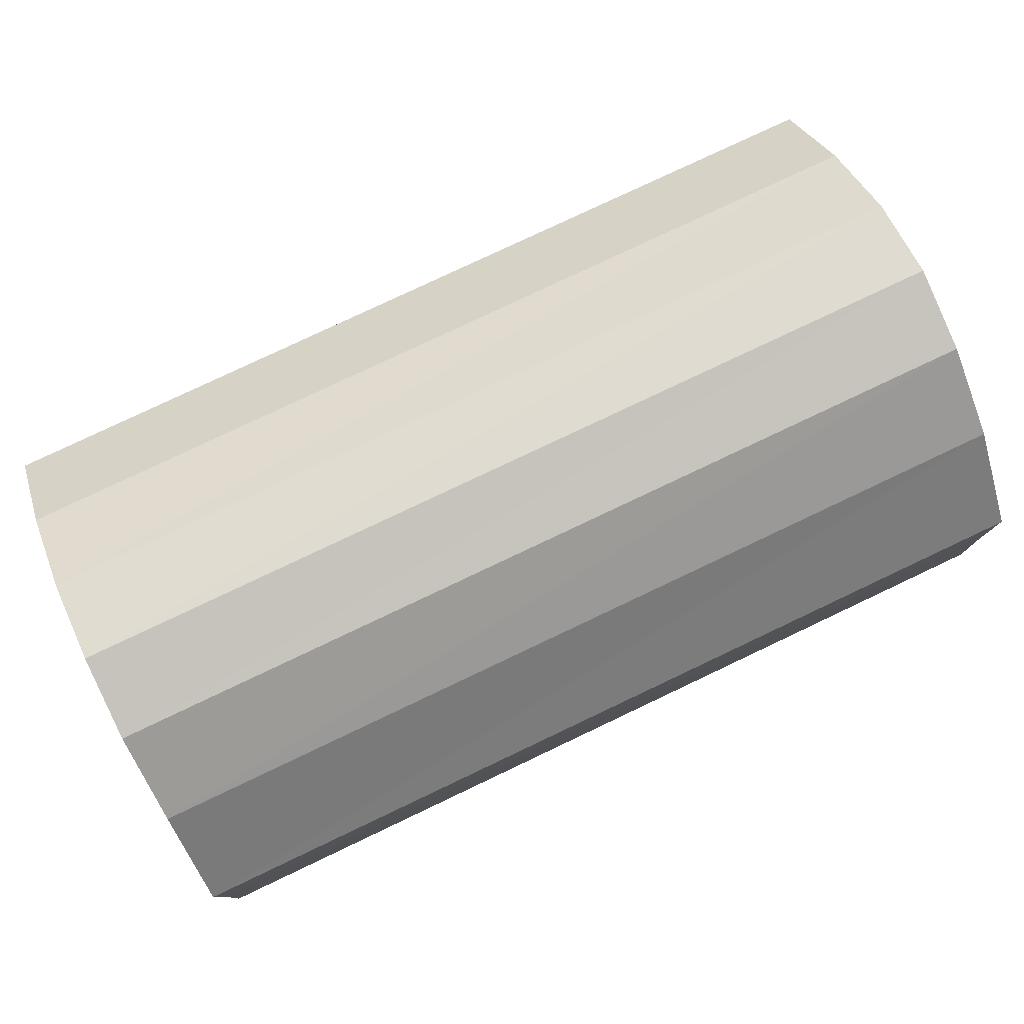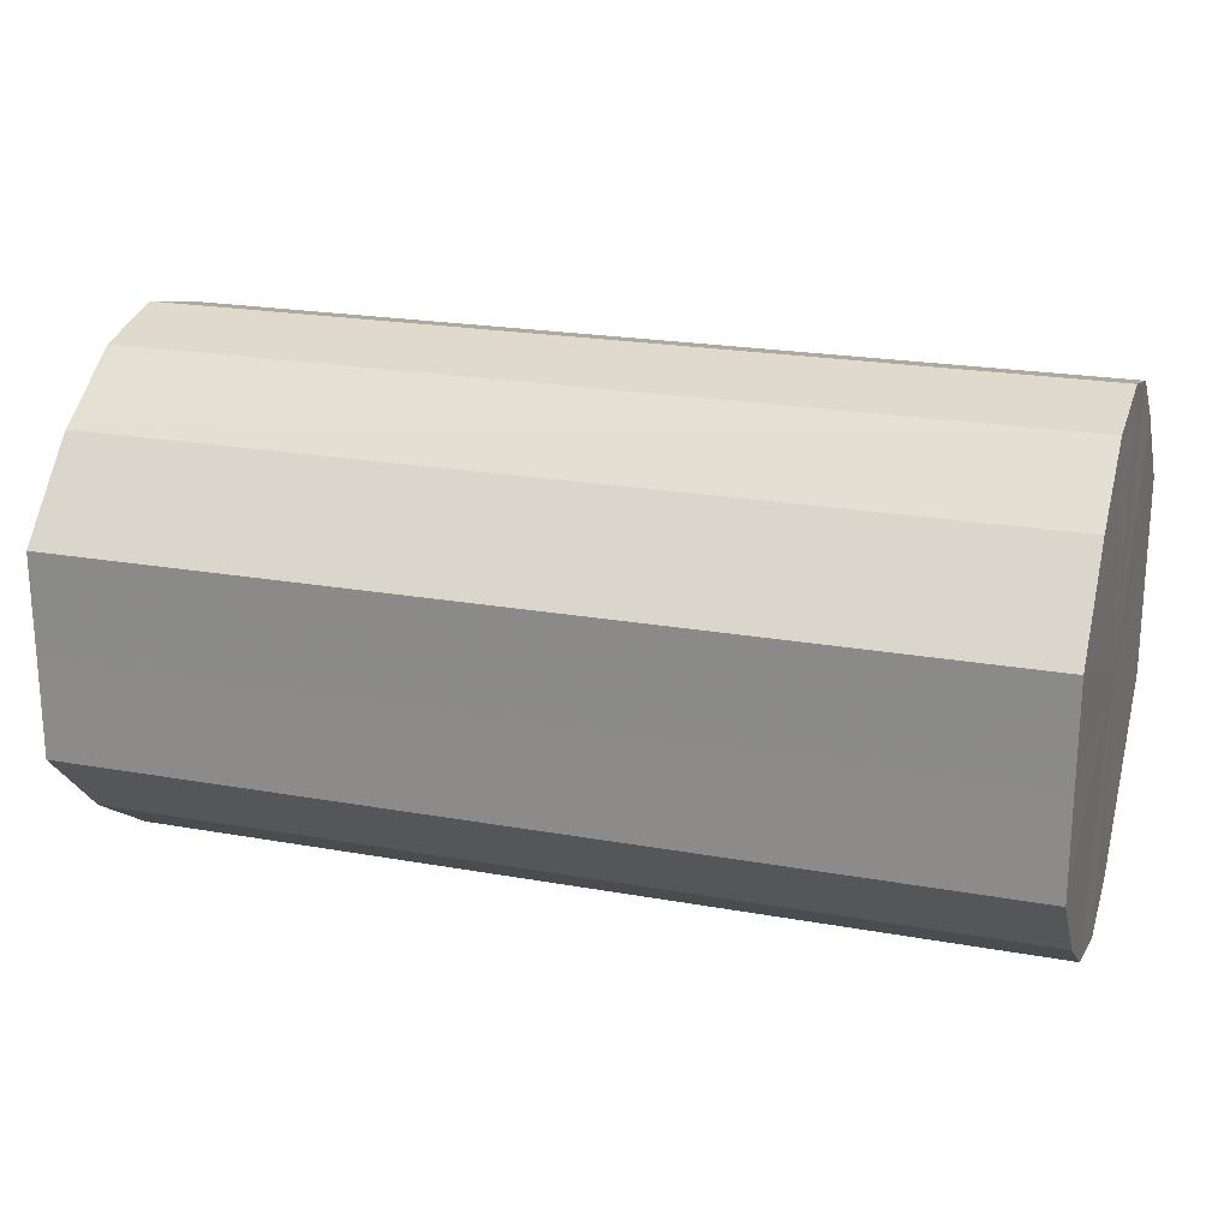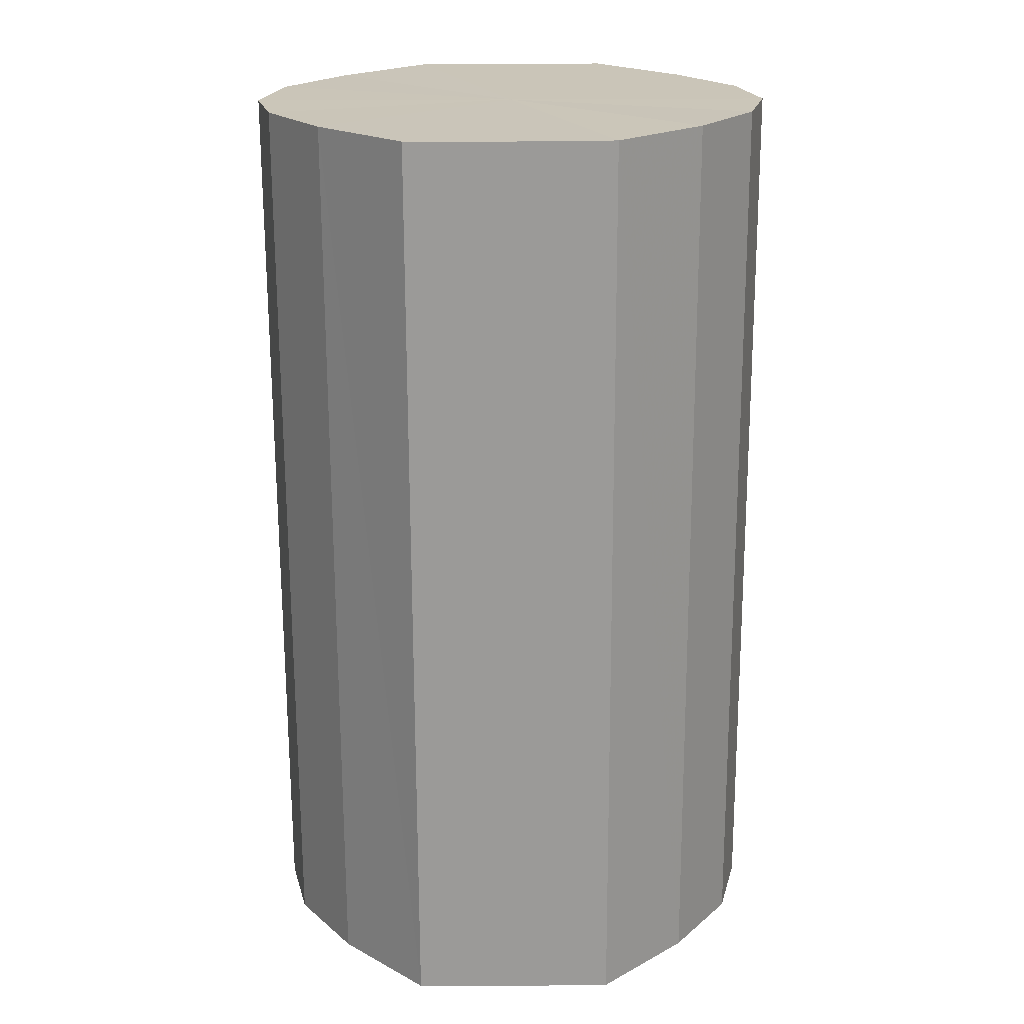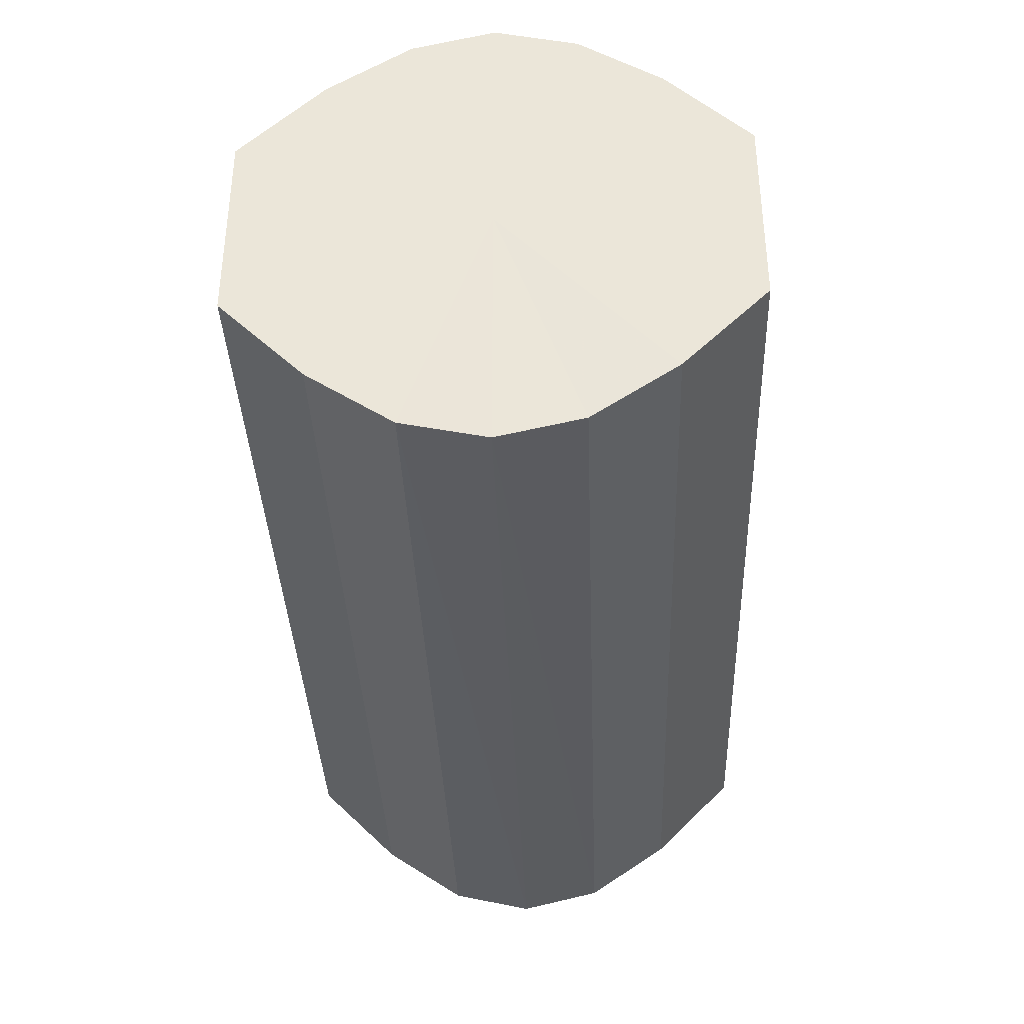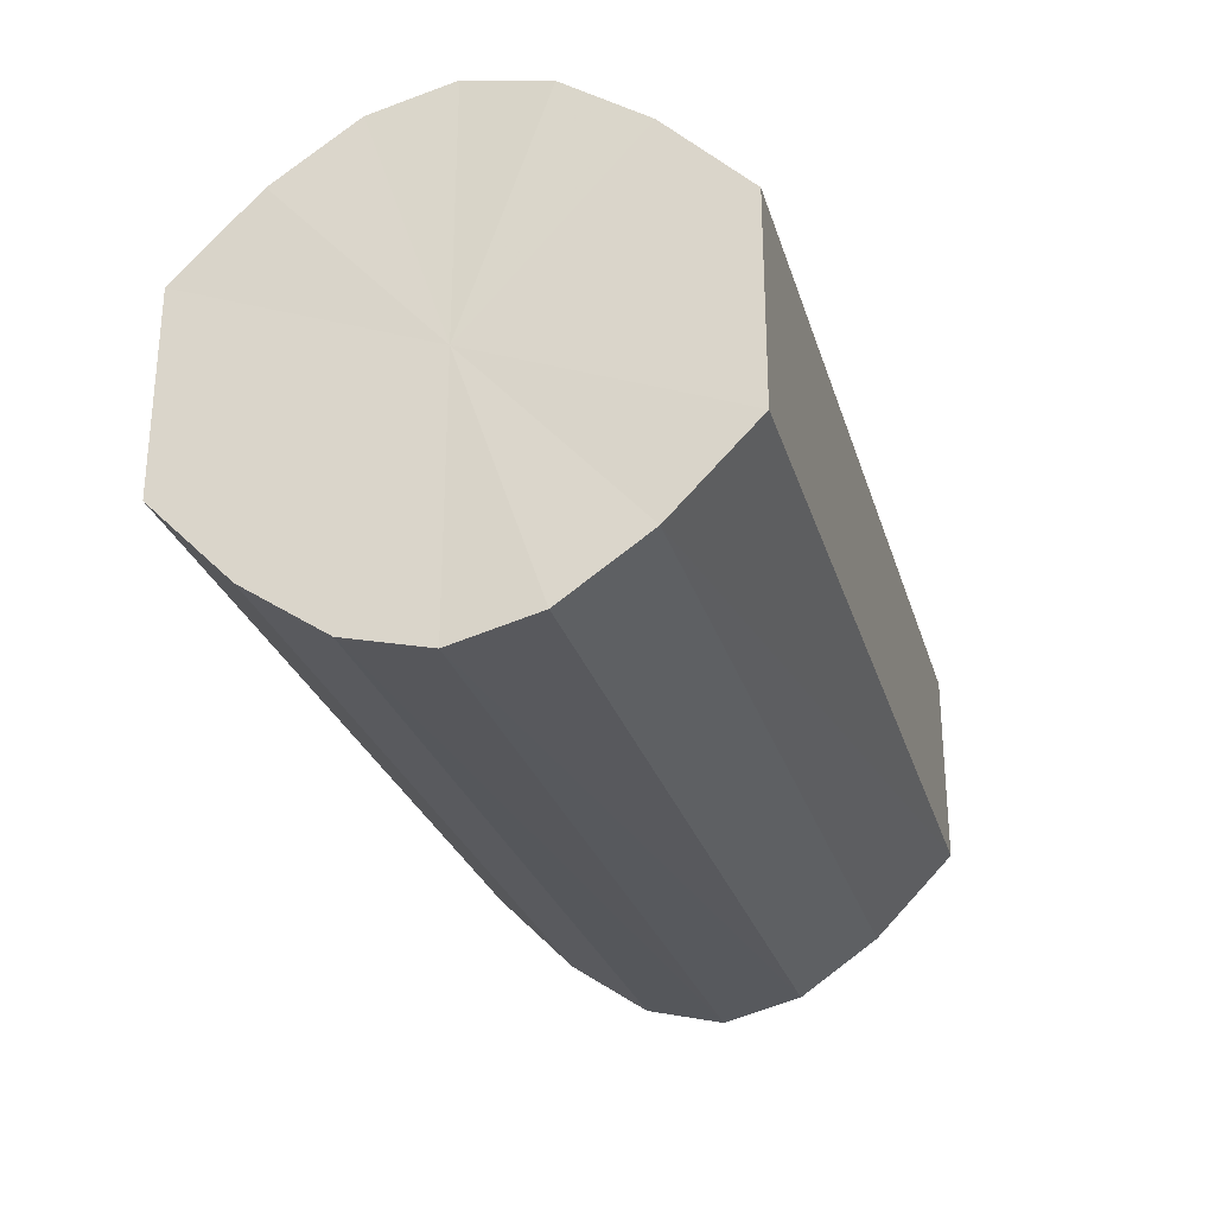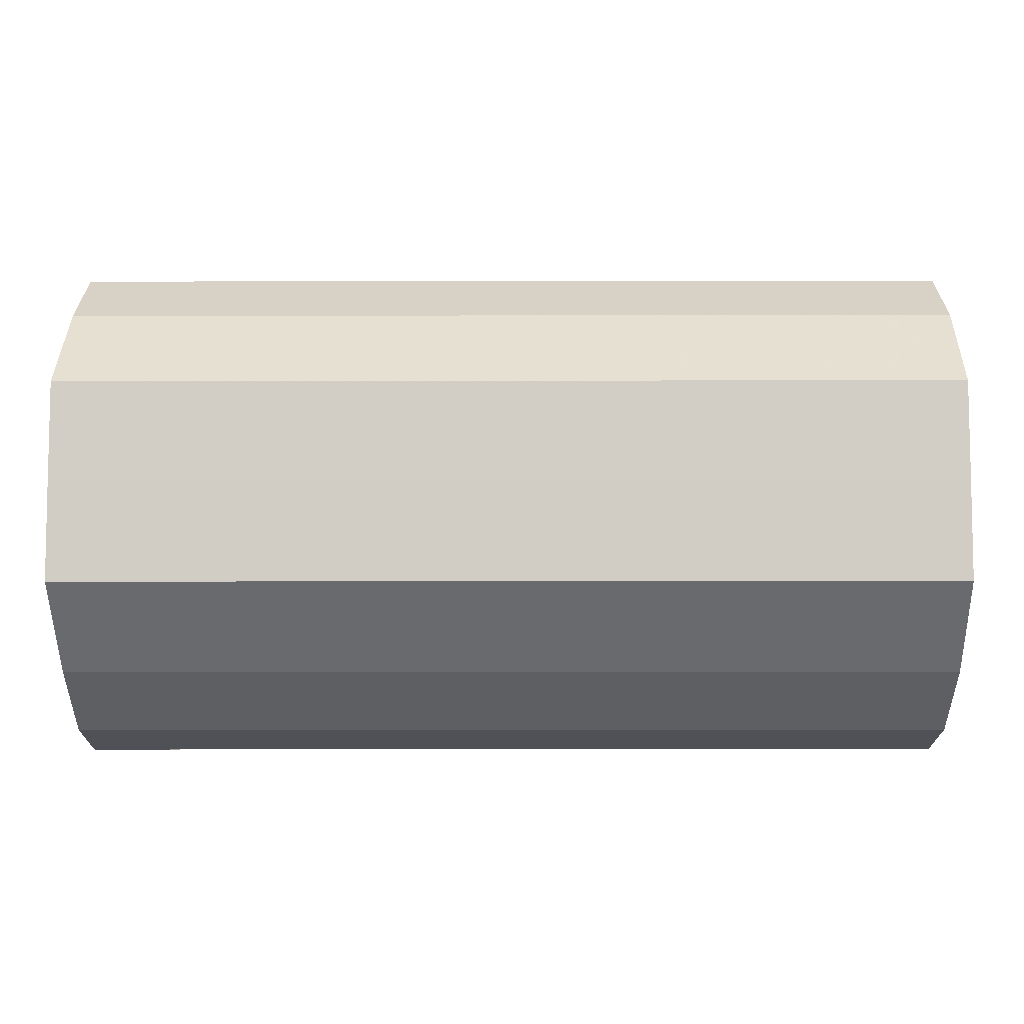
<metadata>
{"format":"obj","ext":"obj","renderer":"f3d","projection":"perspective","resolution":1024,"background":"white","views":[{"elev":79.0,"azim":154.6,"up":"+Z"},{"elev":21.7,"azim":17.6,"up":"+Z"},{"elev":-69.4,"azim":-89.8,"up":"+Y"},{"elev":-36.7,"azim":92.2,"up":"+Z"},{"elev":-27.5,"azim":105.5,"up":"+Z"},{"elev":-7.2,"azim":0.3,"up":"+Z"}]}
</metadata>
<code>
o 1991
v 2229 1879 7.963
v 2229 1879 7.965
v 2229 1879 7.963
v 2229 1879 7.972
v 2229 1879 7.965
v 2229 1879 7.965
v 2229 1879 7.965
v 2229 1879 7.982
v 2229 1879 7.972
v 2229 1879 7.972
v 2229 1879 7.972
v 2229 1879 7.995
v 2229 1879 7.982
v 2229 1879 7.982
v 2229 1879 7.982
v 2229 1879 8.007
v 2229 1879 7.995
v 2229 1879 7.995
v 2229 1879 7.995
v 2229 1879 8.017
v 2229 1879 8.007
v 2229 1879 8.007
v 2229 1879 8.007
v 2229 1879 8.024
v 2229 1879 8.017
v 2229 1879 8.017
v 2229 1879 8.017
v 2229 1879 8.026
v 2229 1879 8.024
v 2229 1879 8.024
v 2229 1879 8.024
v 2229 1879 8.026
v 2229 1879 7.963
v 2229 1879 7.965
v 2229 1879 7.965
v 2229 1879 7.972
v 2229 1879 7.972
v 2229 1879 7.965
v 2229 1879 7.963
v 2229 1879 7.972
v 2229 1879 7.965
v 2229 1879 7.982
v 2229 1879 7.982
v 2229 1879 7.982
v 2229 1879 7.972
v 2229 1879 7.995
v 2229 1879 7.982
v 2229 1879 7.995
v 2229 1879 7.995
v 2229 1879 8.007
v 2229 1879 7.995
v 2229 1879 8.017
v 2229 1879 8.007
v 2229 1879 8.007
v 2229 1879 8.007
v 2229 1879 8.024
v 2229 1879 8.017
v 2229 1879 8.026
v 2229 1879 8.024
v 2229 1879 8.017
v 2229 1879 8.017
v 2229 1879 8.024
v 2229 1879 8.026
v 2229 1879 8.024
v 2229 1879 7.995
v 2229 1879 7.965
v 2229 1879 7.963
v 2229 1879 7.972
v 2229 1879 7.965
v 2229 1879 7.982
v 2229 1879 7.972
v 2229 1879 7.995
v 2229 1879 7.982
v 2229 1879 8.007
v 2229 1879 7.995
v 2229 1879 8.017
v 2229 1879 8.007
v 2229 1879 8.024
v 2229 1879 8.017
v 2229 1879 8.026
v 2229 1879 8.024
v 2229 1879 7.995
v 2229 1879 7.963
v 2229 1879 7.965
v 2229 1879 7.965
v 2229 1879 7.972
v 2229 1879 7.972
v 2229 1879 7.982
v 2229 1879 7.982
v 2229 1879 7.995
v 2229 1879 7.995
v 2229 1879 8.007
v 2229 1879 8.007
v 2229 1879 8.017
v 2229 1879 8.017
v 2229 1879 8.024
v 2229 1879 8.024
v 2229 1879 8.026
f 1 2 3
f 2 4 5
f 6 1 7
f 4 8 9
f 10 6 11
f 8 12 13
f 14 10 15
f 12 16 17
f 18 14 19
f 16 20 21
f 22 18 23
f 20 24 25
f 26 22 27
f 24 28 29
f 30 26 31
f 28 30 32
f 33 34 35
f 35 36 37
f 38 39 33
f 40 41 38
f 37 42 43
f 44 45 40
f 46 47 44
f 43 48 49
f 50 51 46
f 52 53 50
f 49 54 55
f 56 57 52
f 58 59 56
f 55 60 61
f 62 63 58
f 61 64 62
f 65 66 67
f 65 68 66
f 65 67 69
f 65 70 68
f 65 69 71
f 65 72 70
f 65 71 73
f 65 74 72
f 65 73 75
f 65 76 74
f 65 75 77
f 65 78 76
f 65 77 79
f 65 80 78
f 65 79 81
f 65 81 80
f 82 83 84
f 82 85 83
f 82 84 86
f 82 87 85
f 82 86 88
f 82 89 87
f 82 88 90
f 82 91 89
f 82 90 92
f 82 93 91
f 82 92 94
f 82 95 93
f 82 94 96
f 82 97 95
f 82 96 98
f 82 98 97

</code>
